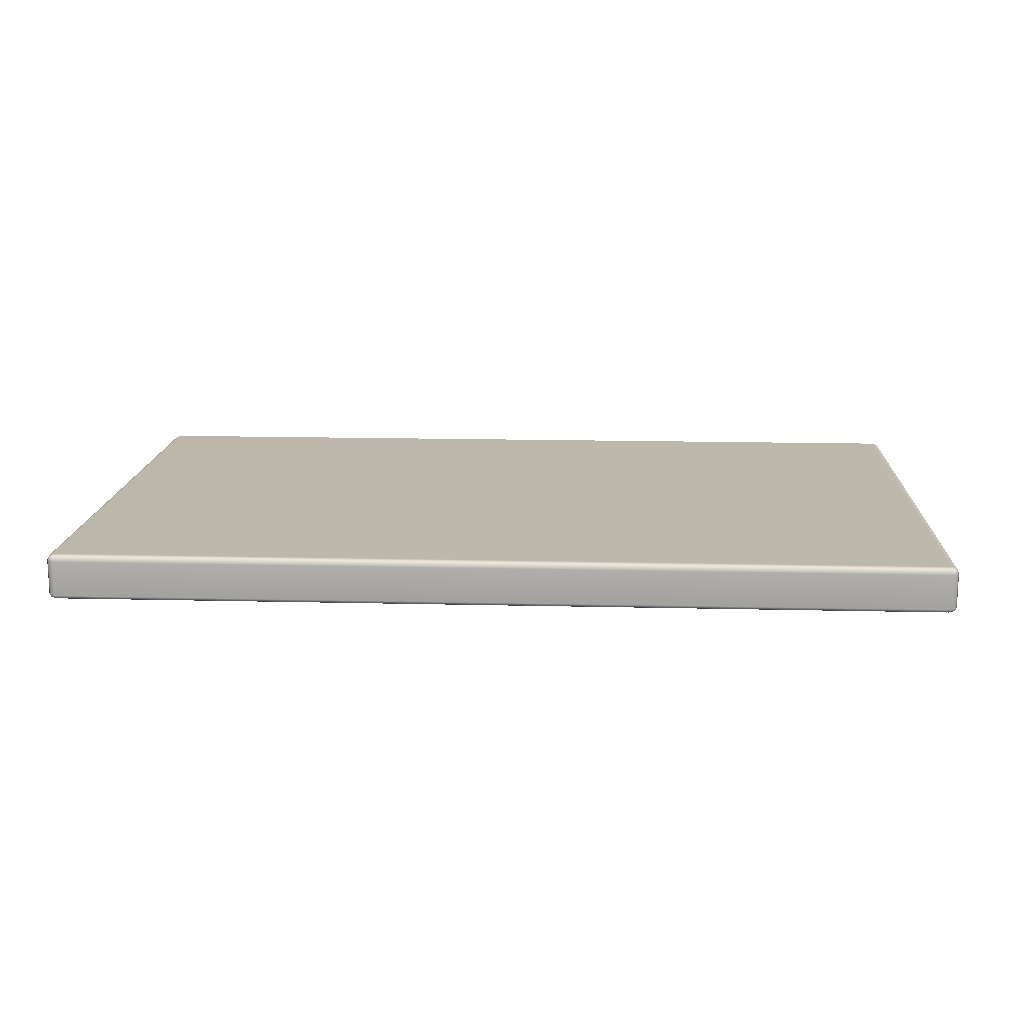
<metadata>
{"format":"obj","ext":"obj","renderer":"f3d","projection":"perspective","resolution":1024,"background":"white","views":[{"elev":14.7,"azim":-177.0,"up":"+Y"}]}
</metadata>
<code>
g ENV_S05_DrumTop_S3_Vinyl_Center_MO
v 4.559 18.17 -6.528
v 7.121 18.27 -6.484
v 4.559 18.27 -6.484
v 7.121 18.17 -6.528
v 9.682 18.27 -6.484
v 7.121 17.38 -6.528
v 4.559 17.38 -6.528
v 7.121 17.32 -6.488
v 4.559 17.32 -6.488
v 9.682 17.38 -6.528
v 9.678 17.32 -6.486
v 9.766 17.33 -6.458
v 9.794 17.38 -6.484
v 9.682 18.17 -6.528
v 9.794 18.17 -6.484
v 9.773 18.25 -6.465
v -10.31 17.38 -6.484
v -10.28 17.33 -6.459
v -10.19 17.32 -6.486
v -10.2 17.38 -6.528
v -10.31 18.17 -6.484
v -7.637 17.32 -6.488
v -10.2 18.17 -6.528
v -7.638 17.38 -6.528
v -10.2 18.27 -6.484
v -10.29 18.25 -6.465
v -7.638 18.27 -6.484
v -7.638 18.17 -6.528
v -5.076 18.27 -6.484
v -5.076 18.17 -6.528
v -5.076 17.38 -6.528
v -5.076 17.32 -6.488
v 7.121 18.27 6.117
v 4.559 18.27 6.117
v 4.559 18.32 6.009
v 7.121 18.32 6.009
v 9.683 18.27 6.117
v 7.121 18.32 3.945
v 4.559 18.32 3.945
v 7.121 18.32 1.88
v 4.559 18.32 1.88
v 9.682 18.32 3.945
v 9.682 18.32 1.88
v 9.794 18.27 1.88
v 9.794 18.27 3.945
v 9.682 18.32 6.009
v 9.794 18.27 6.009
v 9.773 18.25 6.097
v -10.31 17.38 6.117
v -10.28 17.33 6.091
v -10.31 17.32 6.006
v -10.36 17.38 6.009
v -10.31 17.32 3.945
v -10.36 17.38 3.945
v -10.31 18.17 6.117
v -10.36 18.17 6.009
v -10.36 18.17 3.945
v -10.31 18.27 3.945
v -10.31 18.27 6.009
v -10.29 18.25 6.097
v -10.31 18.17 -6.484
v -10.29 18.25 -6.465
v -10.31 18.27 -6.378
v -10.36 18.17 -6.378
v -10.31 17.38 -6.484
v -10.36 18.17 -4.314
v -10.31 18.27 -4.314
v -10.36 17.38 -6.378
v -10.28 17.33 -6.459
v -10.31 17.32 -6.373
v -10.31 17.32 -4.313
v -10.36 18.17 -2.249
v -10.31 18.27 -2.249
v -10.36 17.38 -4.314
v -10.36 17.38 -2.249
v -10.31 17.32 -2.248
v -10.31 18.27 -6.378
v -10.29 18.25 -6.465
v -10.2 18.27 -6.484
v -10.2 18.32 -6.378
v -10.31 18.27 -4.314
v -7.638 18.32 -6.378
v -7.638 18.27 -6.484
v -10.2 18.32 -4.314
v -10.31 18.27 -2.249
v -10.2 18.32 -2.249
v -7.638 18.32 -4.314
v -7.638 18.32 -2.249
v -5.076 18.32 -4.314
v -5.076 18.32 -2.249
v -5.076 18.32 -6.378
v -5.076 18.27 -6.484
v 9.682 18.27 -6.484
v 9.773 18.25 -6.465
v 9.794 18.27 -6.378
v 9.682 18.32 -6.378
v 7.121 18.27 -6.484
v 9.682 18.32 -4.314
v 9.794 18.27 -4.314
v 7.121 18.32 -6.378
v 4.559 18.27 -6.484
v 4.559 18.32 -6.378
v 4.559 18.32 -4.314
v 7.121 18.32 -4.314
v 4.559 18.32 -2.249
v 7.121 18.32 -2.249
v 9.682 18.32 -2.249
v 9.794 18.27 -2.249
v -10.2 18.27 6.117
v -10.29 18.25 6.097
v -10.31 18.27 6.009
v -10.2 18.32 6.009
v -7.637 18.27 6.117
v -10.2 18.32 3.945
v -10.31 18.27 3.945
v -7.638 18.32 6.009
v -5.076 18.27 6.117
v -5.076 18.32 6.009
v -5.076 18.32 3.945
v -7.638 18.32 3.945
v -7.638 18.32 1.88
v -5.076 18.32 1.88
v -10.2 18.32 1.88
v -10.31 18.27 1.88
v -2.667 17.32 -6.488
v -0.258 17.32 -6.488
v -0.2584 17.38 -6.528
v -2.667 17.38 -6.528
v -2.667 18.17 -6.528
v -0.2584 18.17 -6.528
v -0.2584 18.27 -6.484
v -2.667 18.27 -6.484
v -2.667 18.27 -6.484
v -0.2584 18.27 -6.484
v -0.2584 18.32 -6.378
v -2.667 18.32 -6.378
v -0.2584 18.32 -4.314
v -2.667 18.32 -4.314
v -2.667 18.32 -2.249
v -0.2584 18.32 -2.249
v -0.258 18.27 6.117
v -2.667 18.27 6.117
v -2.667 18.32 6.009
v -0.2584 18.32 6.009
v -0.2584 18.32 3.945
v -2.667 18.32 3.945
v -2.667 18.32 1.88
v -0.2584 18.32 1.88
v 2.151 17.32 -6.488
v 4.559 17.32 -6.488
v 4.559 17.38 -6.528
v 2.15 17.38 -6.528
v 2.15 18.17 -6.528
v 4.559 18.17 -6.528
v 4.559 18.27 -6.484
v 2.15 18.27 -6.484
v 2.15 18.27 -6.484
v 4.559 18.27 -6.484
v 4.559 18.32 -6.378
v 2.15 18.32 -6.378
v 4.559 18.32 -4.314
v 2.15 18.32 -4.314
v 2.15 18.32 -2.249
v 4.559 18.32 -2.249
v 4.559 18.27 6.117
v 2.151 18.27 6.117
v 2.15 18.32 6.009
v 4.559 18.32 6.009
v 4.559 18.32 3.945
v 2.15 18.32 3.945
v 2.15 18.32 1.88
v 4.559 18.32 1.88
v -10.31 17.32 -0.1837
v -10.31 17.32 -2.248
v -10.36 17.38 -2.249
v -10.36 17.38 -0.1846
v -10.36 18.17 -0.1846
v -10.36 18.17 -2.249
v -10.31 18.27 -2.249
v -10.31 18.27 -0.1846
v -10.2 18.32 -2.249
v -10.31 18.27 -0.1846
v -10.31 18.27 -2.249
v -10.2 18.32 -0.1846
v -7.638 18.32 -2.249
v -7.638 18.32 -0.1846
v -5.076 18.32 -0.1846
v -5.076 18.32 -2.249
v -2.667 18.32 -2.249
v -0.2584 18.32 -2.249
v -0.2584 18.32 -0.1846
v -2.667 18.32 -0.1846
v 2.15 18.32 -2.249
v 4.559 18.32 -2.249
v 4.559 18.32 -0.1846
v 2.15 18.32 -0.1846
v 4.559 18.32 -0.1846
v 4.559 18.32 -2.249
v 7.121 18.32 -2.249
v 7.121 18.32 -0.1846
v 9.682 18.32 -0.1846
v 9.682 18.32 -2.249
v 9.794 18.27 -2.249
v 9.794 18.27 -0.1846
v -5.076 17.38 -6.528
v -5.076 17.32 -6.488
v -2.667 17.32 -6.488
v -2.667 17.38 -6.528
v -5.076 18.17 -6.528
v -2.667 18.17 -6.528
v -2.667 18.27 -6.484
v -5.076 18.27 -6.484
v -5.076 18.27 -6.484
v -2.667 18.27 -6.484
v -2.667 18.32 -6.378
v -5.076 18.32 -6.378
v -5.076 18.32 -4.314
v -2.667 18.32 -4.314
v -5.076 18.32 -2.249
v -2.667 18.32 -2.249
v -5.076 18.32 -0.1846
v -5.076 18.32 -2.249
v -2.667 18.32 -2.249
v -2.667 18.32 -0.1846
v -2.667 18.27 6.117
v -5.076 18.27 6.117
v -5.076 18.32 6.009
v -2.667 18.32 6.009
v -2.667 18.32 3.945
v -5.076 18.32 3.945
v -2.667 18.32 1.88
v -5.076 18.32 1.88
v -0.2584 17.38 -6.528
v -0.258 17.32 -6.488
v 2.151 17.32 -6.488
v 2.15 17.38 -6.528
v -0.2584 18.17 -6.528
v 2.15 18.17 -6.528
v 2.15 18.27 -6.484
v -0.2584 18.27 -6.484
v -0.2584 18.27 -6.484
v 2.15 18.27 -6.484
v 2.15 18.32 -6.378
v -0.2584 18.32 -6.378
v -0.2584 18.32 -4.314
v 2.15 18.32 -4.314
v -0.2584 18.32 -2.249
v 2.15 18.32 -2.249
v -0.2584 18.32 -0.1846
v -0.2584 18.32 -2.249
v 2.15 18.32 -2.249
v 2.15 18.32 -0.1846
v 2.151 18.27 6.117
v -0.258 18.27 6.117
v -0.2584 18.32 6.009
v 2.15 18.32 6.009
v 2.15 18.32 3.945
v -0.2584 18.32 3.945
v 2.15 18.32 1.88
v -0.2584 18.32 1.88
v -10.36 17.38 1.88
v -10.31 17.32 1.881
v -10.31 17.32 -0.1837
v -10.36 17.38 -0.1846
v -10.36 18.17 1.88
v -10.36 18.17 -0.1846
v -10.31 18.27 -0.1846
v -10.31 18.27 1.88
v -10.2 18.32 -0.1846
v -10.31 18.27 1.88
v -10.31 18.27 -0.1846
v -10.2 18.32 1.88
v -7.638 18.32 -0.1846
v -7.638 18.32 1.88
v -5.076 18.32 -0.1846
v -5.076 18.32 1.88
v -5.076 18.32 1.88
v -5.076 18.32 -0.1846
v -2.667 18.32 -0.1846
v -2.667 18.32 1.88
v -0.2584 18.32 -0.1846
v -0.2584 18.32 1.88
v -2.667 18.32 1.88
v -2.667 18.32 -0.1846
v -0.2584 18.32 1.88
v -0.2584 18.32 -0.1846
v 2.15 18.32 -0.1846
v 2.15 18.32 1.88
v 4.559 18.32 -0.1846
v 4.559 18.32 1.88
v 2.15 18.32 1.88
v 2.15 18.32 -0.1846
v 4.559 18.32 1.88
v 4.559 18.32 -0.1846
v 7.121 18.32 -0.1846
v 7.121 18.32 1.88
v 9.682 18.32 -0.1846
v 9.682 18.32 1.88
v 9.794 18.27 -0.1846
v 9.794 18.27 1.88
v -10.31 18.27 1.88
v -10.31 18.27 3.945
v -10.36 18.17 3.945
v -10.36 18.17 1.88
v -10.36 17.38 1.88
v -10.36 17.38 3.945
v -10.31 17.32 3.945
v -10.31 17.32 1.881
v 9.794 17.38 -6.484
v 9.766 17.33 -6.458
v 9.796 17.32 -6.373
v 9.84 17.38 -6.378
v 9.797 17.32 -4.313
v 9.84 17.38 -4.314
v 9.794 18.17 -6.484
v 9.84 18.17 -6.378
v 9.84 18.17 -4.314
v 9.794 18.27 -4.314
v 9.794 18.27 -6.378
v 9.773 18.25 -6.465
v 9.794 18.17 6.117
v 9.773 18.25 6.097
v 9.794 18.27 6.009
v 9.84 18.17 6.009
v 9.794 17.38 6.117
v 9.84 18.17 3.945
v 9.794 18.27 3.945
v 9.84 17.38 6.009
v 9.766 17.33 6.091
v 9.796 17.32 6.006
v 9.797 17.32 3.945
v 9.84 18.17 1.88
v 9.794 18.27 1.88
v 9.84 17.38 3.945
v 9.84 17.38 1.88
v 9.797 17.32 1.881
v 9.797 17.32 -0.1837
v 9.797 17.32 1.881
v 9.84 17.38 1.88
v 9.84 17.38 -0.1846
v 9.84 18.17 -0.1846
v 9.84 18.17 1.88
v 9.794 18.27 1.88
v 9.794 18.27 -0.1846
v 9.84 17.38 -2.249
v 9.797 17.32 -2.248
v 9.797 17.32 -0.1837
v 9.84 17.38 -0.1846
v 9.84 18.17 -2.249
v 9.84 18.17 -0.1846
v 9.794 18.27 -0.1846
v 9.794 18.27 -2.249
v 9.794 18.27 -2.249
v 9.794 18.27 -4.314
v 9.84 18.17 -4.314
v 9.84 18.17 -2.249
v 9.84 17.38 -2.249
v 9.84 17.38 -4.314
v 9.797 17.32 -4.313
v 9.797 17.32 -2.248
v -5.075 18.17 6.162
v -7.637 18.27 6.117
v -5.076 18.27 6.117
v -7.637 18.17 6.162
v -10.2 18.27 6.117
v -7.637 17.38 6.162
v -5.075 17.38 6.162
v -7.637 17.32 6.121
v -5.076 17.32 6.121
v -10.2 17.38 6.162
v -10.19 17.32 6.119
v -10.28 17.33 6.091
v -10.31 17.38 6.117
v -10.2 18.17 6.162
v -10.31 18.17 6.117
v -10.29 18.25 6.097
v 9.794 17.38 6.117
v 9.766 17.33 6.091
v 9.678 17.32 6.119
v 9.684 17.38 6.162
v 9.794 18.17 6.117
v 7.121 17.32 6.121
v 9.684 18.17 6.162
v 7.121 17.38 6.162
v 9.683 18.27 6.117
v 9.773 18.25 6.097
v 7.121 18.27 6.117
v 7.121 18.17 6.162
v 4.559 18.27 6.117
v 4.56 18.17 6.162
v 4.56 17.38 6.162
v 4.559 17.32 6.121
v 2.151 17.32 6.121
v -0.258 17.32 6.121
v -0.2575 17.38 6.162
v 2.151 17.38 6.162
v 2.151 18.17 6.162
v -0.2575 18.17 6.162
v -0.258 18.27 6.117
v 2.151 18.27 6.117
v -2.667 17.32 6.121
v -5.076 17.32 6.121
v -5.075 17.38 6.162
v -2.666 17.38 6.162
v -2.666 18.17 6.162
v -5.075 18.17 6.162
v -5.076 18.27 6.117
v -2.667 18.27 6.117
v 4.56 17.38 6.162
v 4.559 17.32 6.121
v 2.151 17.32 6.121
v 2.151 17.38 6.162
v 4.56 18.17 6.162
v 2.151 18.17 6.162
v 2.151 18.27 6.117
v 4.559 18.27 6.117
v -0.2575 17.38 6.162
v -0.258 17.32 6.121
v -2.667 17.32 6.121
v -2.666 17.38 6.162
v -0.2575 18.17 6.162
v -2.666 18.17 6.162
v -2.667 18.27 6.117
v -0.258 18.27 6.117
v 7.121 17.32 -6.488
v 4.559 17.32 -6.488
v 4.559 17.27 -6.377
v 7.121 17.27 -6.377
v 9.678 17.32 -6.486
v 7.121 17.27 -4.312
v 4.559 17.27 -4.312
v 7.121 17.27 -2.248
v 4.559 17.27 -2.248
v 9.682 17.27 -4.312
v 9.682 17.27 -2.248
v 9.797 17.32 -2.248
v 9.797 17.32 -4.313
v 9.682 17.27 -6.377
v 9.796 17.32 -6.373
v 9.766 17.33 -6.458
v -10.31 17.32 6.006
v -10.28 17.33 6.091
v -10.19 17.32 6.119
v -10.2 17.27 6.011
v -10.31 17.32 3.945
v -7.638 17.27 6.011
v -7.637 17.32 6.121
v -10.2 17.27 3.946
v -10.31 17.32 1.881
v -10.2 17.27 1.882
v -7.638 17.27 3.946
v -7.638 17.27 1.882
v -5.076 17.27 3.946
v -5.076 17.27 1.882
v -5.076 17.27 6.011
v -5.076 17.32 6.121
v 9.678 17.32 6.119
v 9.766 17.33 6.091
v 9.796 17.32 6.006
v 9.682 17.27 6.011
v 7.121 17.32 6.121
v 9.682 17.27 3.946
v 9.797 17.32 3.945
v 7.121 17.27 6.011
v 4.559 17.32 6.121
v 4.559 17.27 6.011
v 4.559 17.27 3.946
v 7.121 17.27 3.946
v 4.559 17.27 1.882
v 7.121 17.27 1.882
v 9.682 17.27 1.882
v 9.797 17.32 1.881
v -10.19 17.32 -6.486
v -10.28 17.33 -6.459
v -10.31 17.32 -6.373
v -10.2 17.27 -6.377
v -7.637 17.32 -6.488
v -10.2 17.27 -4.312
v -10.31 17.32 -4.313
v -7.638 17.27 -6.377
v -5.076 17.32 -6.488
v -5.076 17.27 -6.377
v -5.076 17.27 -4.312
v -7.638 17.27 -4.312
v -7.638 17.27 -2.248
v -5.076 17.27 -2.248
v -10.2 17.27 -2.248
v -10.31 17.32 -2.248
v -2.667 17.32 6.121
v -0.258 17.32 6.121
v -0.2584 17.27 6.011
v -2.667 17.27 6.011
v -0.2584 17.27 3.946
v -2.667 17.27 3.946
v -2.667 17.27 1.882
v -0.2584 17.27 1.882
v -0.258 17.32 -6.488
v -2.667 17.32 -6.488
v -2.667 17.27 -6.377
v -0.2584 17.27 -6.377
v -0.2584 17.27 -4.312
v -2.667 17.27 -4.312
v -2.667 17.27 -2.248
v -0.2584 17.27 -2.248
v 2.151 17.32 6.121
v 4.559 17.32 6.121
v 4.559 17.27 6.011
v 2.15 17.27 6.011
v 4.559 17.27 3.946
v 2.15 17.27 3.946
v 2.15 17.27 1.882
v 4.559 17.27 1.882
v 4.559 17.32 -6.488
v 2.151 17.32 -6.488
v 2.15 17.27 -6.377
v 4.559 17.27 -6.377
v 4.559 17.27 -4.312
v 2.15 17.27 -4.312
v 2.15 17.27 -2.248
v 4.559 17.27 -2.248
v -10.2 17.27 1.882
v -10.31 17.32 -0.1837
v -10.31 17.32 1.881
v -10.2 17.27 -0.1833
v -7.638 17.27 1.882
v -7.638 17.27 -0.1833
v -5.076 17.27 -0.1833
v -5.076 17.27 1.882
v -2.667 17.27 1.882
v -0.2584 17.27 1.882
v -0.2584 17.27 -0.1833
v -2.667 17.27 -0.1833
v 2.15 17.27 1.882
v 4.559 17.27 1.882
v 4.559 17.27 -0.1833
v 2.15 17.27 -0.1833
v 4.559 17.27 -0.1833
v 4.559 17.27 1.882
v 7.121 17.27 1.882
v 7.121 17.27 -0.1833
v 9.682 17.27 -0.1833
v 9.682 17.27 1.882
v 9.797 17.32 1.881
v 9.797 17.32 -0.1837
v -5.076 17.32 6.121
v -2.667 17.32 6.121
v -2.667 17.27 6.011
v -5.076 17.27 6.011
v -5.076 17.27 3.946
v -2.667 17.27 3.946
v -5.076 17.27 1.882
v -2.667 17.27 1.882
v -5.076 17.27 -0.1833
v -5.076 17.27 1.882
v -2.667 17.27 1.882
v -2.667 17.27 -0.1833
v -2.667 17.32 -6.488
v -5.076 17.32 -6.488
v -5.076 17.27 -6.377
v -2.667 17.27 -6.377
v -2.667 17.27 -4.312
v -5.076 17.27 -4.312
v -2.667 17.27 -2.248
v -5.076 17.27 -2.248
v -0.258 17.32 6.121
v 2.151 17.32 6.121
v 2.15 17.27 6.011
v -0.2584 17.27 6.011
v -0.2584 17.27 3.946
v 2.15 17.27 3.946
v -0.2584 17.27 1.882
v 2.15 17.27 1.882
v -0.2584 17.27 -0.1833
v -0.2584 17.27 1.882
v 2.15 17.27 1.882
v 2.15 17.27 -0.1833
v 2.151 17.32 -6.488
v -0.258 17.32 -6.488
v -0.2584 17.27 -6.377
v 2.15 17.27 -6.377
v 2.15 17.27 -4.312
v -0.2584 17.27 -4.312
v 2.15 17.27 -2.248
v -0.2584 17.27 -2.248
v -10.2 17.27 -0.1833
v -10.31 17.32 -2.248
v -10.31 17.32 -0.1837
v -10.2 17.27 -2.248
v -7.638 17.27 -0.1833
v -7.638 17.27 -2.248
v -5.076 17.27 -0.1833
v -5.076 17.27 -2.248
v -5.076 17.27 -2.248
v -5.076 17.27 -0.1833
v -2.667 17.27 -0.1833
v -2.667 17.27 -2.248
v -0.2584 17.27 -0.1833
v -0.2584 17.27 -2.248
v -2.667 17.27 -2.248
v -2.667 17.27 -0.1833
v -0.2584 17.27 -2.248
v -0.2584 17.27 -0.1833
v 2.15 17.27 -0.1833
v 2.15 17.27 -2.248
v 4.559 17.27 -0.1833
v 4.559 17.27 -2.248
v 2.15 17.27 -2.248
v 2.15 17.27 -0.1833
v 4.559 17.27 -2.248
v 4.559 17.27 -0.1833
v 7.121 17.27 -0.1833
v 7.121 17.27 -2.248
v 9.682 17.27 -0.1833
v 9.682 17.27 -2.248
v 9.797 17.32 -0.1837
v 9.797 17.32 -2.248
g ENV_S05_DrumTop_S3_Vinyl_Center_MO_0
f 3 2 1
f 2 4 1
f 2 5 4
f 4 6 1
f 6 7 1
f 6 8 7
f 8 9 7
f 6 10 8
f 6 4 10
f 10 11 8
f 12 11 10
f 13 12 10
f 4 14 10
f 13 10 14
f 5 14 4
f 15 13 14
f 14 5 15
f 5 16 15
f 19 18 17
f 20 19 17
f 20 17 21
f 22 19 20
f 23 20 21
f 24 22 20
f 24 20 23
f 23 21 25
f 21 26 25
f 25 27 23
f 27 28 23
f 28 24 23
f 27 29 28
f 29 30 28
f 28 30 31
f 24 28 31
f 24 31 22
f 31 32 22
f 35 34 33
f 36 35 33
f 36 33 37
f 36 38 35
f 38 39 35
f 38 40 39
f 40 41 39
f 38 42 40
f 38 36 42
f 42 43 40
f 43 42 44
f 42 45 44
f 36 46 42
f 42 46 45
f 46 36 37
f 46 47 45
f 46 37 47
f 37 48 47
f 51 50 49
f 52 51 49
f 53 51 52
f 54 53 52
f 52 49 55
f 54 52 56
f 56 52 55
f 57 54 56
f 57 56 58
f 56 59 58
f 56 55 59
f 55 60 59
f 63 62 61
f 64 63 61
f 61 65 64
f 64 66 63
f 66 67 63
f 65 68 64
f 66 64 68
f 65 69 68
f 69 70 68
f 68 70 71
f 66 72 67
f 72 73 67
f 74 66 68
f 66 74 72
f 74 68 71
f 74 75 72
f 74 71 75
f 71 76 75
f 79 78 77
f 80 79 77
f 77 81 80
f 80 82 79
f 82 83 79
f 81 84 80
f 82 80 84
f 81 85 84
f 85 86 84
f 87 84 86
f 87 82 84
f 88 87 86
f 87 88 89
f 87 89 82
f 88 90 89
f 89 91 82
f 82 91 83
f 91 92 83
f 95 94 93
f 96 95 93
f 96 93 97
f 96 98 95
f 98 99 95
f 100 96 97
f 98 96 100
f 100 97 101
f 102 100 101
f 100 102 103
f 104 100 103
f 104 98 100
f 104 103 105
f 106 104 105
f 104 106 98
f 106 107 98
f 98 107 99
f 107 108 99
f 111 110 109
f 112 111 109
f 112 109 113
f 111 112 114
f 115 111 114
f 116 112 113
f 116 113 117
f 118 116 117
f 116 118 119
f 116 120 112
f 120 116 119
f 120 114 112
f 120 119 121
f 120 121 114
f 119 122 121
f 121 123 114
f 115 114 123
f 124 115 123
f 127 126 125
f 128 127 125
f 128 129 127
f 129 130 127
f 131 130 129
f 132 131 129
f 135 134 133
f 136 135 133
f 137 135 136
f 138 137 136
f 138 139 137
f 139 140 137
f 143 142 141
f 144 143 141
f 143 144 145
f 146 143 145
f 146 145 147
f 145 148 147
f 151 150 149
f 152 151 149
f 152 153 151
f 153 154 151
f 155 154 153
f 156 155 153
f 159 158 157
f 160 159 157
f 161 159 160
f 162 161 160
f 162 163 161
f 163 164 161
f 167 166 165
f 168 167 165
f 167 168 169
f 170 167 169
f 170 169 171
f 169 172 171
f 175 174 173
f 176 175 173
f 176 177 175
f 177 178 175
f 178 177 179
f 177 180 179
f 183 182 181
f 182 184 181
f 185 181 184
f 186 185 184
f 186 187 185
f 187 188 185
f 191 190 189
f 192 191 189
f 195 194 193
f 196 195 193
f 199 198 197
f 200 199 197
f 200 201 199
f 201 202 199
f 202 201 203
f 201 204 203
f 207 206 205
f 208 207 205
f 208 205 209
f 210 208 209
f 211 210 209
f 212 211 209
f 215 214 213
f 216 215 213
f 215 216 217
f 218 215 217
f 218 217 219
f 220 218 219
f 223 222 221
f 224 223 221
f 227 226 225
f 228 227 225
f 228 229 227
f 229 230 227
f 229 231 230
f 231 232 230
f 235 234 233
f 236 235 233
f 236 233 237
f 238 236 237
f 239 238 237
f 240 239 237
f 243 242 241
f 244 243 241
f 243 244 245
f 246 243 245
f 246 245 247
f 248 246 247
f 251 250 249
f 252 251 249
f 255 254 253
f 256 255 253
f 256 257 255
f 257 258 255
f 257 259 258
f 259 260 258
f 263 262 261
f 264 263 261
f 264 261 265
f 266 264 265
f 266 265 267
f 265 268 267
f 271 270 269
f 270 272 269
f 273 269 272
f 274 273 272
f 273 274 275
f 274 276 275
f 279 278 277
f 280 279 277
f 283 282 281
f 284 283 281
f 287 286 285
f 288 287 285
f 291 290 289
f 292 291 289
f 295 294 293
f 296 295 293
f 295 296 297
f 296 298 297
f 297 298 299
f 298 300 299
f 303 302 301
f 304 303 301
f 303 304 305
f 306 303 305
f 306 305 307
f 305 308 307
f 311 310 309
f 312 311 309
f 313 311 312
f 314 313 312
f 312 309 315
f 314 312 316
f 316 312 315
f 317 314 316
f 317 316 318
f 316 319 318
f 316 315 319
f 315 320 319
f 323 322 321
f 324 323 321
f 321 325 324
f 324 326 323
f 326 327 323
f 325 328 324
f 326 324 328
f 325 329 328
f 329 330 328
f 328 330 331
f 326 332 327
f 332 333 327
f 334 326 328
f 326 334 332
f 334 328 331
f 334 335 332
f 334 331 335
f 331 336 335
f 339 338 337
f 340 339 337
f 340 341 339
f 341 342 339
f 342 341 343
f 341 344 343
f 347 346 345
f 348 347 345
f 348 345 349
f 350 348 349
f 350 349 351
f 349 352 351
f 355 354 353
f 356 355 353
f 355 356 357
f 358 355 357
f 358 357 359
f 357 360 359
f 363 362 361
f 362 364 361
f 362 365 364
f 364 366 361
f 366 367 361
f 366 368 367
f 368 369 367
f 366 370 368
f 366 364 370
f 370 371 368
f 372 371 370
f 373 372 370
f 364 374 370
f 373 370 374
f 365 374 364
f 375 373 374
f 374 365 375
f 365 376 375
f 379 378 377
f 380 379 377
f 380 377 381
f 382 379 380
f 383 380 381
f 384 382 380
f 384 380 383
f 383 381 385
f 381 386 385
f 385 387 383
f 387 388 383
f 388 384 383
f 387 389 388
f 389 390 388
f 388 390 391
f 384 388 391
f 384 391 382
f 391 392 382
f 395 394 393
f 396 395 393
f 396 397 395
f 397 398 395
f 399 398 397
f 400 399 397
f 403 402 401
f 404 403 401
f 404 405 403
f 405 406 403
f 407 406 405
f 408 407 405
f 411 410 409
f 412 411 409
f 412 409 413
f 414 412 413
f 415 414 413
f 416 415 413
f 419 418 417
f 420 419 417
f 420 417 421
f 422 420 421
f 423 422 421
f 424 423 421
f 427 426 425
f 428 427 425
f 428 425 429
f 428 430 427
f 430 431 427
f 430 432 431
f 432 433 431
f 430 434 432
f 430 428 434
f 434 435 432
f 435 434 436
f 434 437 436
f 428 438 434
f 434 438 437
f 438 428 429
f 438 439 437
f 438 429 439
f 429 440 439
f 443 442 441
f 444 443 441
f 441 445 444
f 444 446 443
f 446 447 443
f 445 448 444
f 446 444 448
f 445 449 448
f 449 450 448
f 451 448 450
f 451 446 448
f 452 451 450
f 451 452 453
f 451 453 446
f 452 454 453
f 453 455 446
f 446 455 447
f 455 456 447
f 459 458 457
f 460 459 457
f 460 457 461
f 460 462 459
f 462 463 459
f 464 460 461
f 462 460 464
f 464 461 465
f 466 464 465
f 464 466 467
f 468 464 467
f 468 462 464
f 468 467 469
f 470 468 469
f 468 470 462
f 470 471 462
f 462 471 463
f 471 472 463
f 475 474 473
f 476 475 473
f 476 473 477
f 475 476 478
f 479 475 478
f 480 476 477
f 480 477 481
f 482 480 481
f 480 482 483
f 480 484 476
f 484 480 483
f 484 478 476
f 484 483 485
f 484 485 478
f 483 486 485
f 485 487 478
f 479 478 487
f 488 479 487
f 491 490 489
f 492 491 489
f 493 491 492
f 494 493 492
f 494 495 493
f 495 496 493
f 499 498 497
f 500 499 497
f 499 500 501
f 502 499 501
f 502 501 503
f 501 504 503
f 507 506 505
f 508 507 505
f 509 507 508
f 510 509 508
f 510 511 509
f 511 512 509
f 515 514 513
f 516 515 513
f 515 516 517
f 518 515 517
f 518 517 519
f 517 520 519
f 523 522 521
f 522 524 521
f 525 521 524
f 526 525 524
f 526 527 525
f 527 528 525
f 531 530 529
f 532 531 529
f 535 534 533
f 536 535 533
f 539 538 537
f 540 539 537
f 540 541 539
f 541 542 539
f 542 541 543
f 541 544 543
f 547 546 545
f 548 547 545
f 547 548 549
f 550 547 549
f 550 549 551
f 552 550 551
f 555 554 553
f 556 555 553
f 559 558 557
f 560 559 557
f 560 561 559
f 561 562 559
f 561 563 562
f 563 564 562
f 567 566 565
f 568 567 565
f 567 568 569
f 570 567 569
f 570 569 571
f 572 570 571
f 575 574 573
f 576 575 573
f 579 578 577
f 580 579 577
f 580 581 579
f 581 582 579
f 581 583 582
f 583 584 582
f 587 586 585
f 586 588 585
f 589 585 588
f 590 589 588
f 589 590 591
f 590 592 591
f 595 594 593
f 596 595 593
f 599 598 597
f 600 599 597
f 603 602 601
f 604 603 601
f 607 606 605
f 608 607 605
f 611 610 609
f 612 611 609
f 611 612 613
f 612 614 613
f 613 614 615
f 614 616 615

</code>
